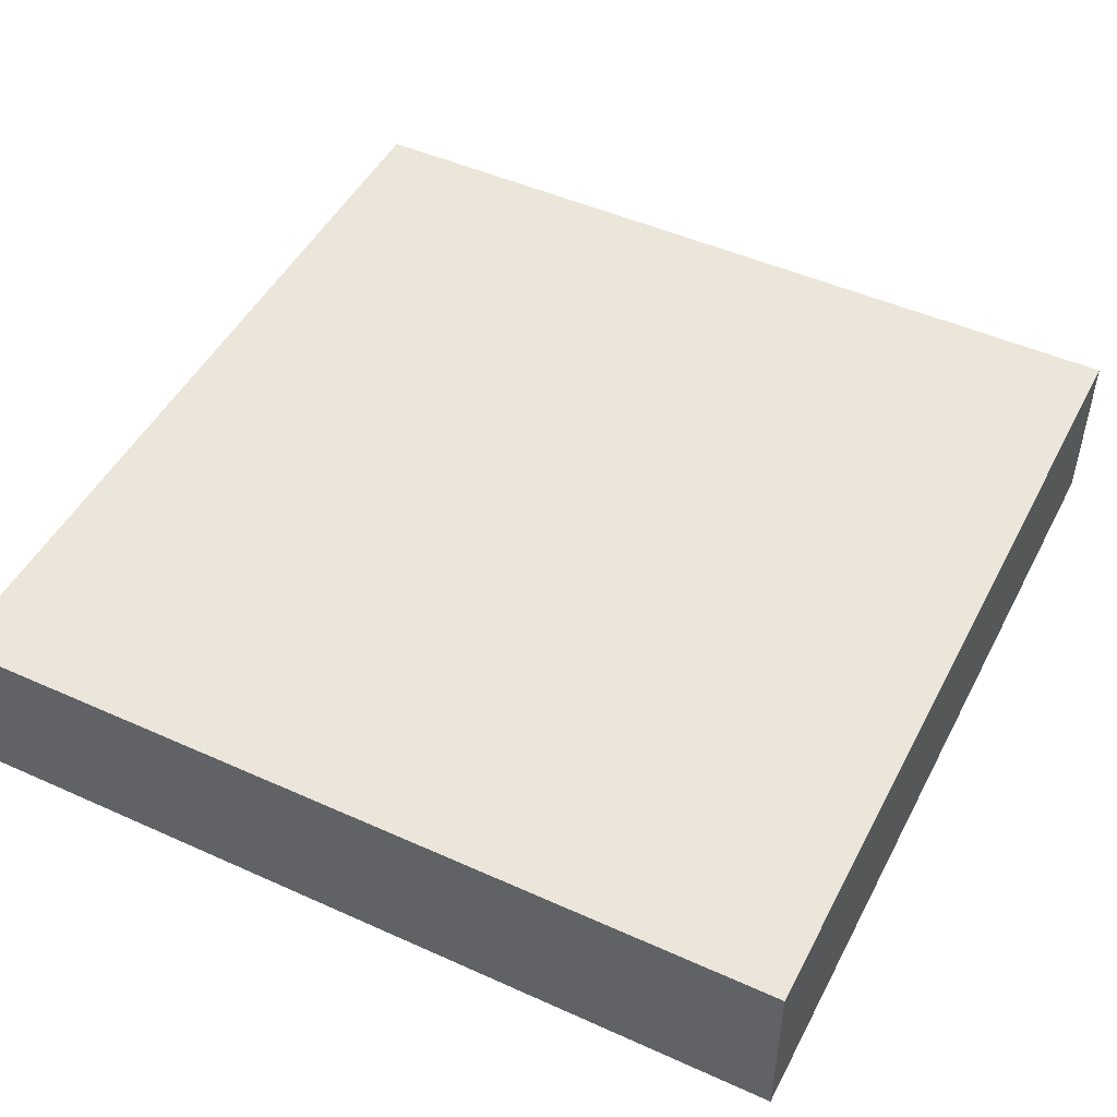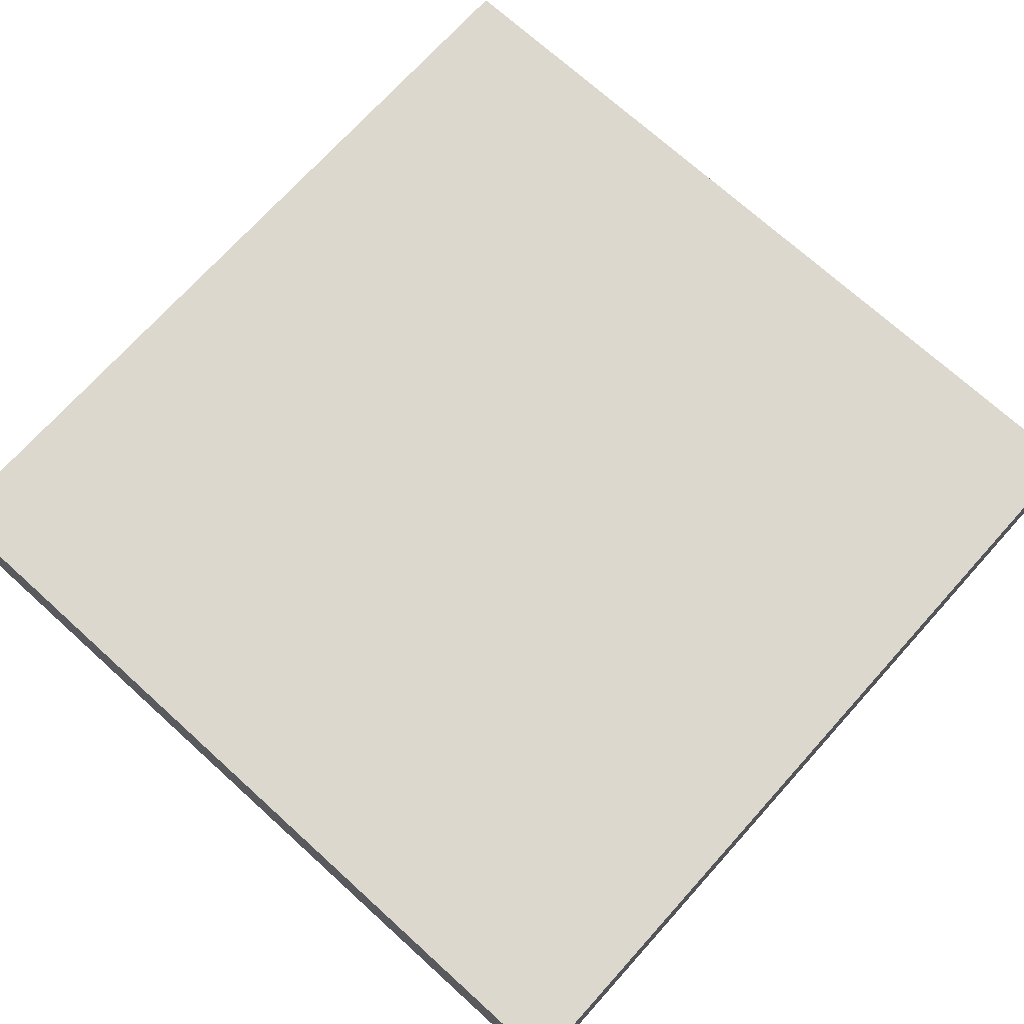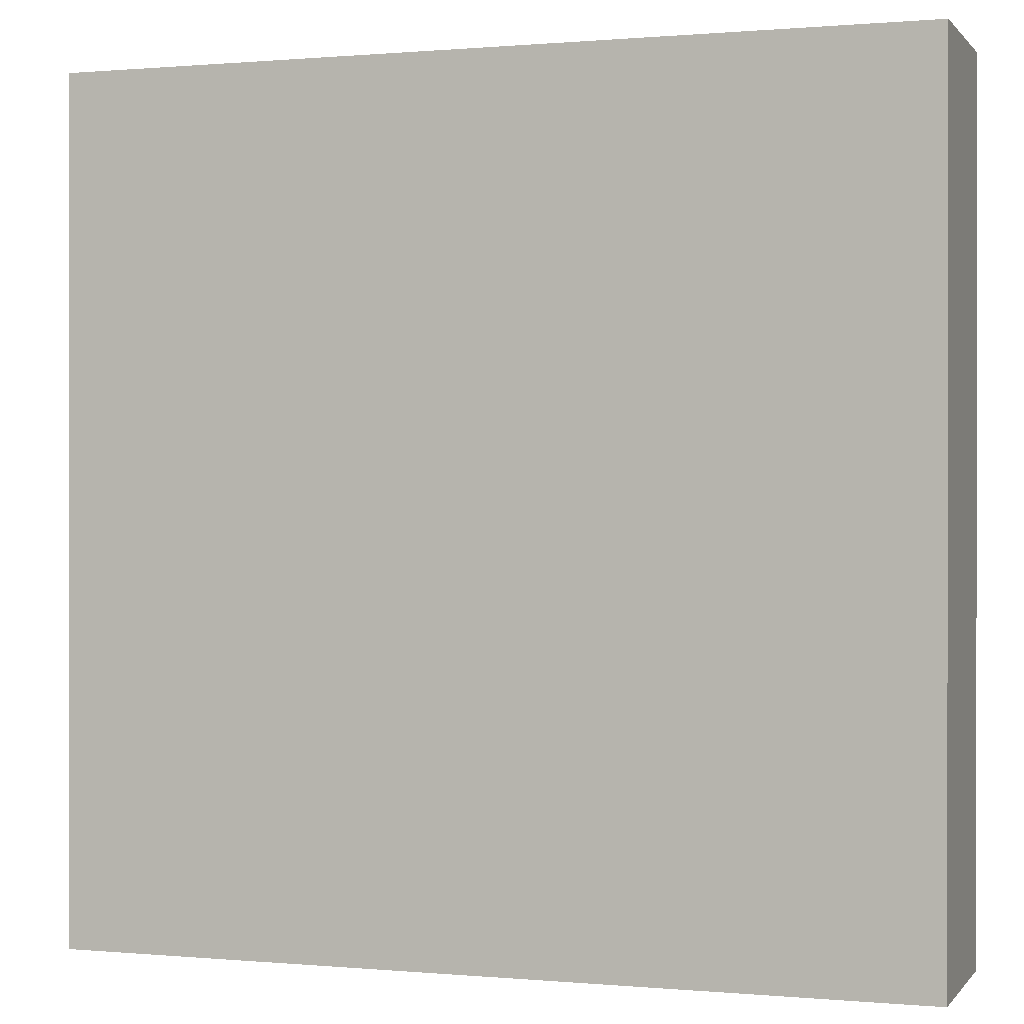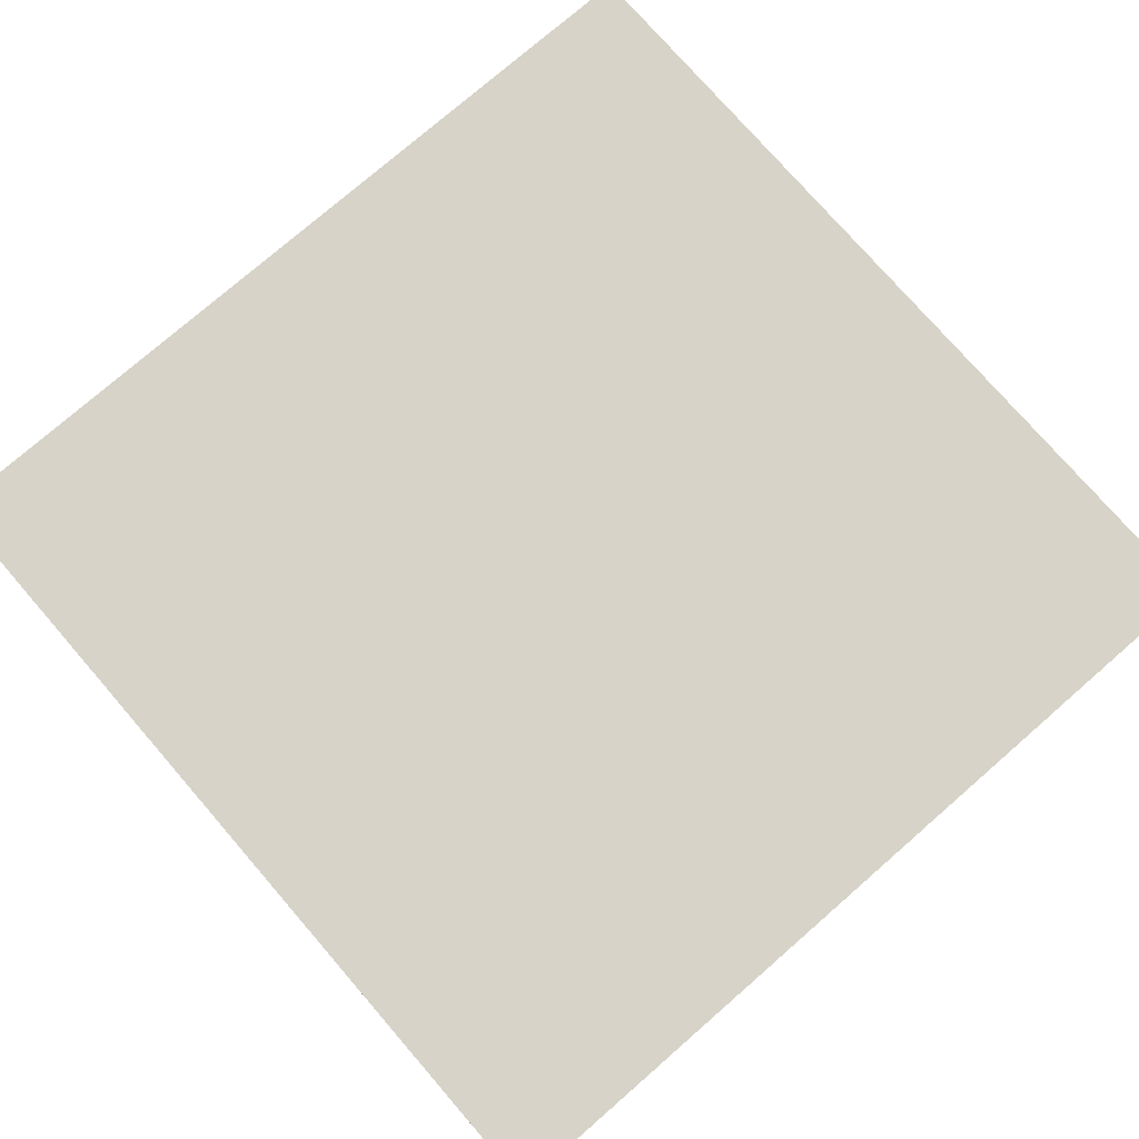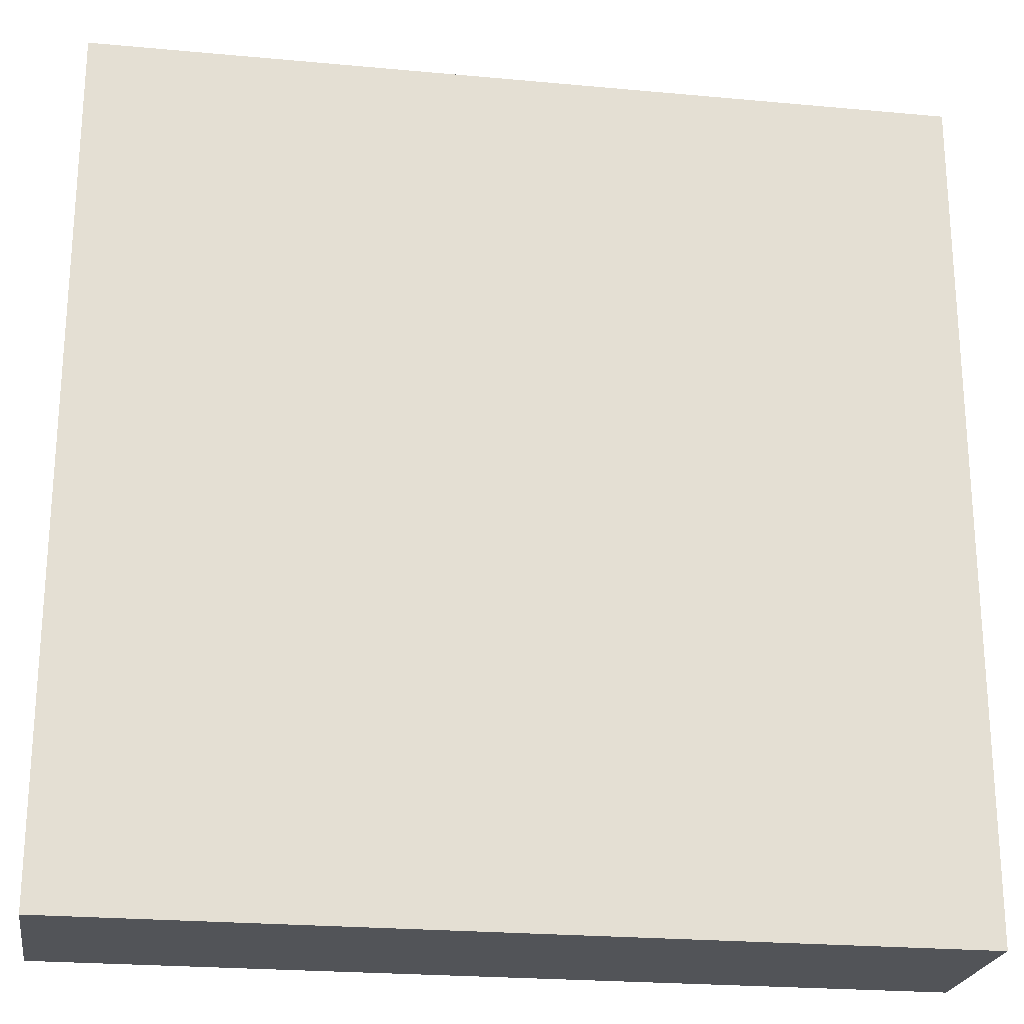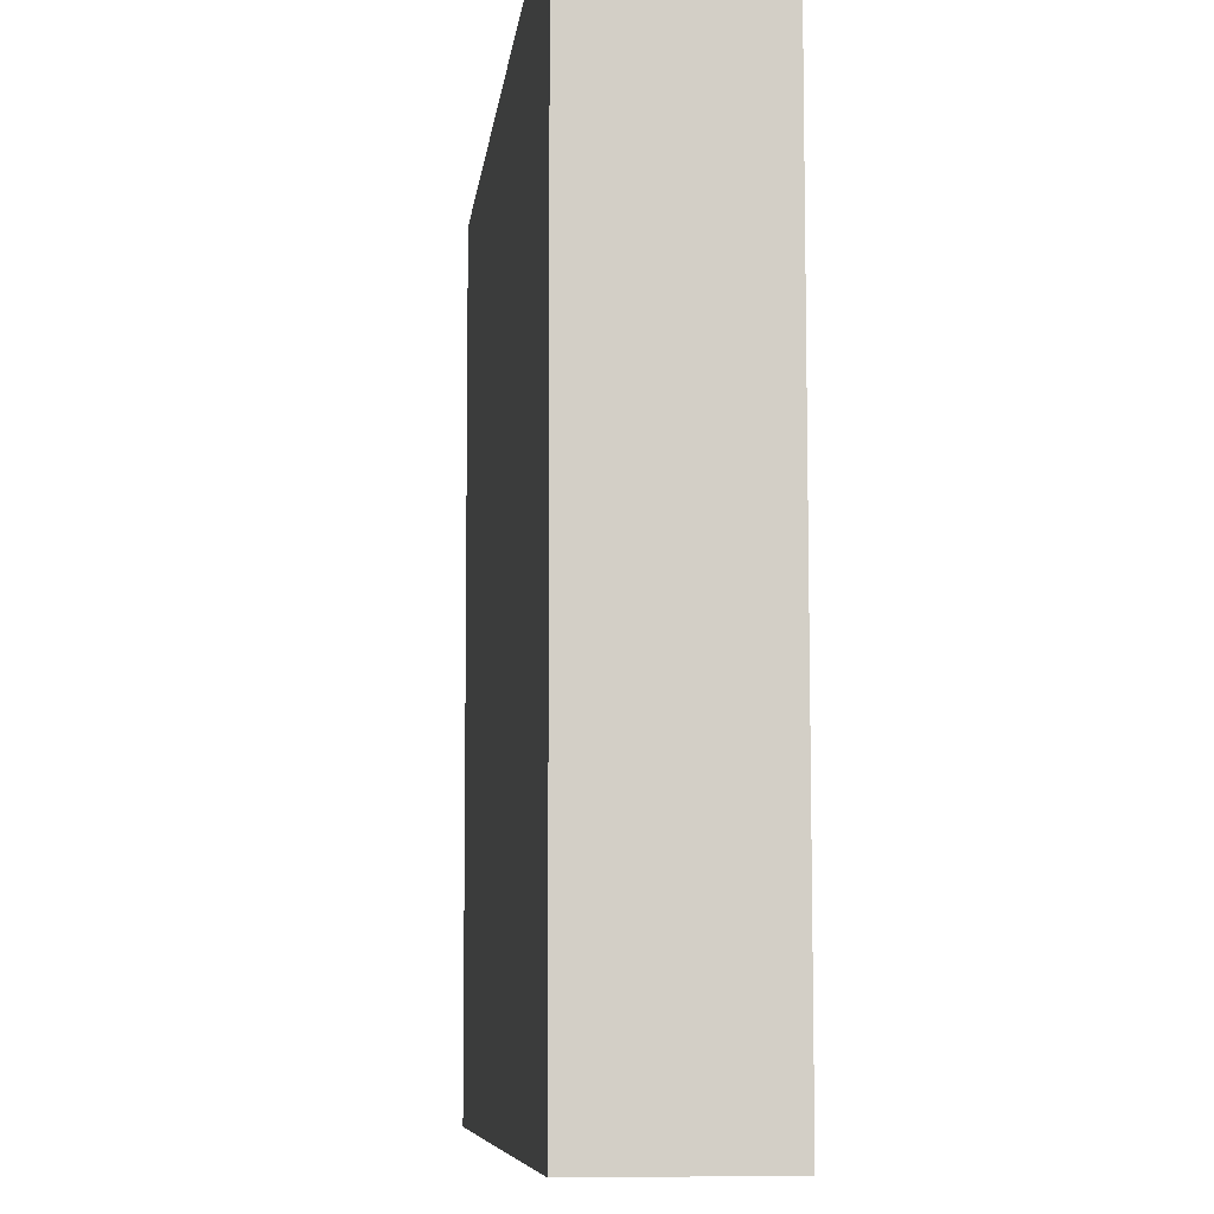
<metadata>
{"format":"obj","ext":"obj","renderer":"f3d","projection":"perspective","resolution":1024,"background":"white","views":[{"elev":48.3,"azim":-153.3,"up":"+Y"},{"elev":72.4,"azim":-137.9,"up":"+Y"},{"elev":0.4,"azim":18.8,"up":"+Z"},{"elev":76.9,"azim":-41.0,"up":"+Y"},{"elev":-23.1,"azim":171.1,"up":"+Z"},{"elev":-7.9,"azim":-96.4,"up":"+Z"}]}
</metadata>
<code>
o checkersquare
v 0 0.001719 -2.488
v 0 0.005814 1.81
v 0 0.8712 -2.489
v 0 0.8753 1.809
v 4.298 0.00172 -2.487
v 4.298 0.8712 -2.488
v 4.298 0.005815 1.81
v 4.298 0.8753 1.809
f 1 2 3
f 3 2 4
f 5 1 6
f 6 1 3
f 7 5 8
f 8 5 6
f 2 7 4
f 4 7 8
f 8 6 4
f 4 6 3
f 5 7 1
f 1 7 2

</code>
